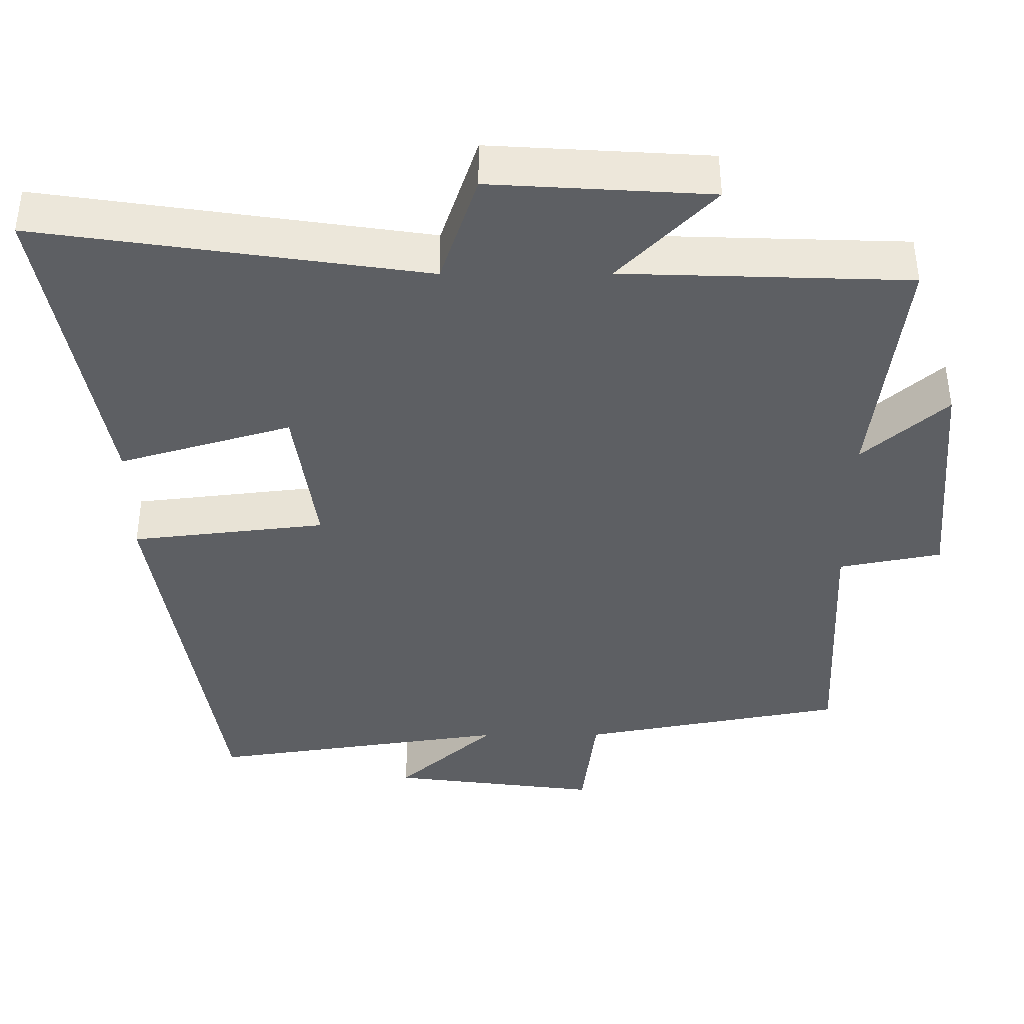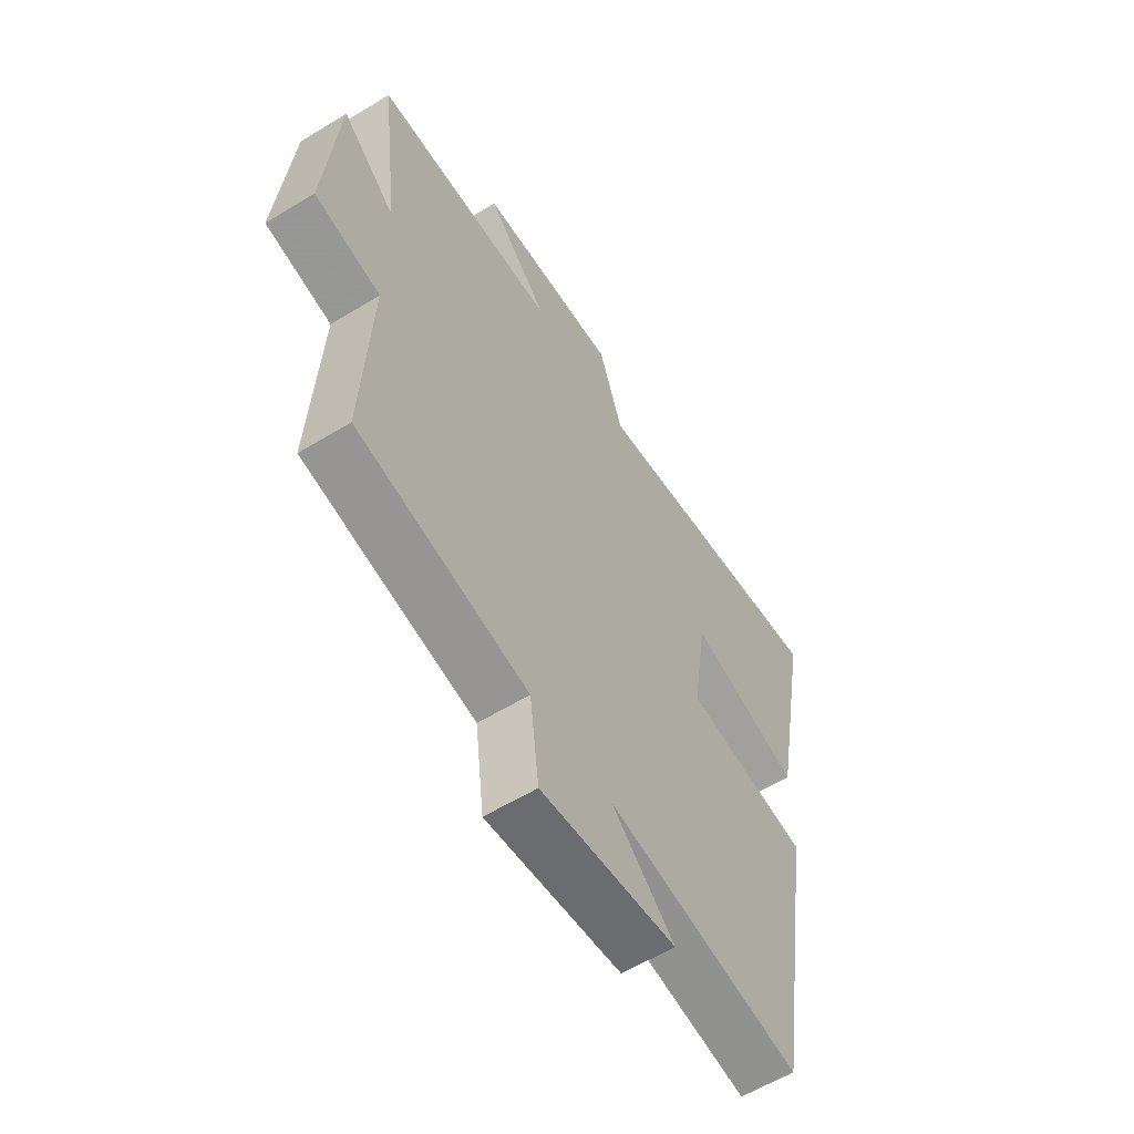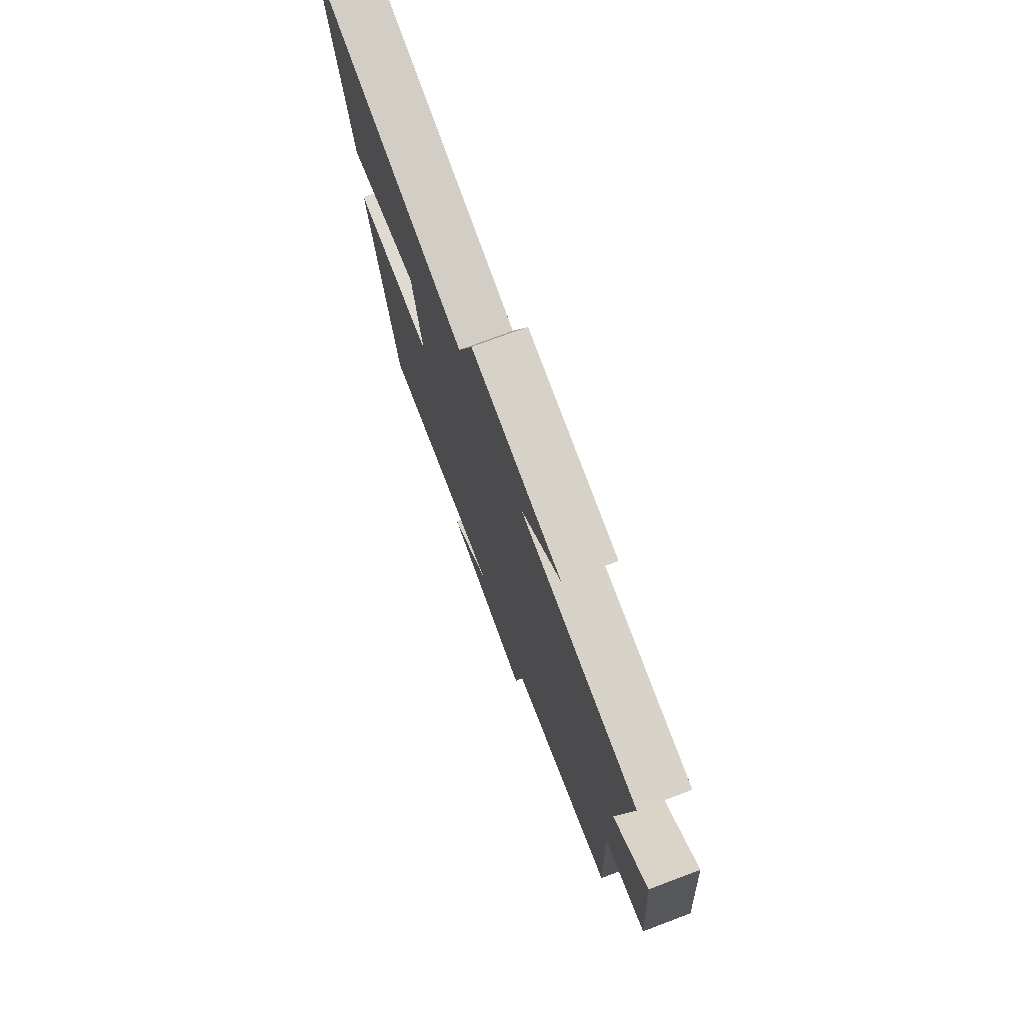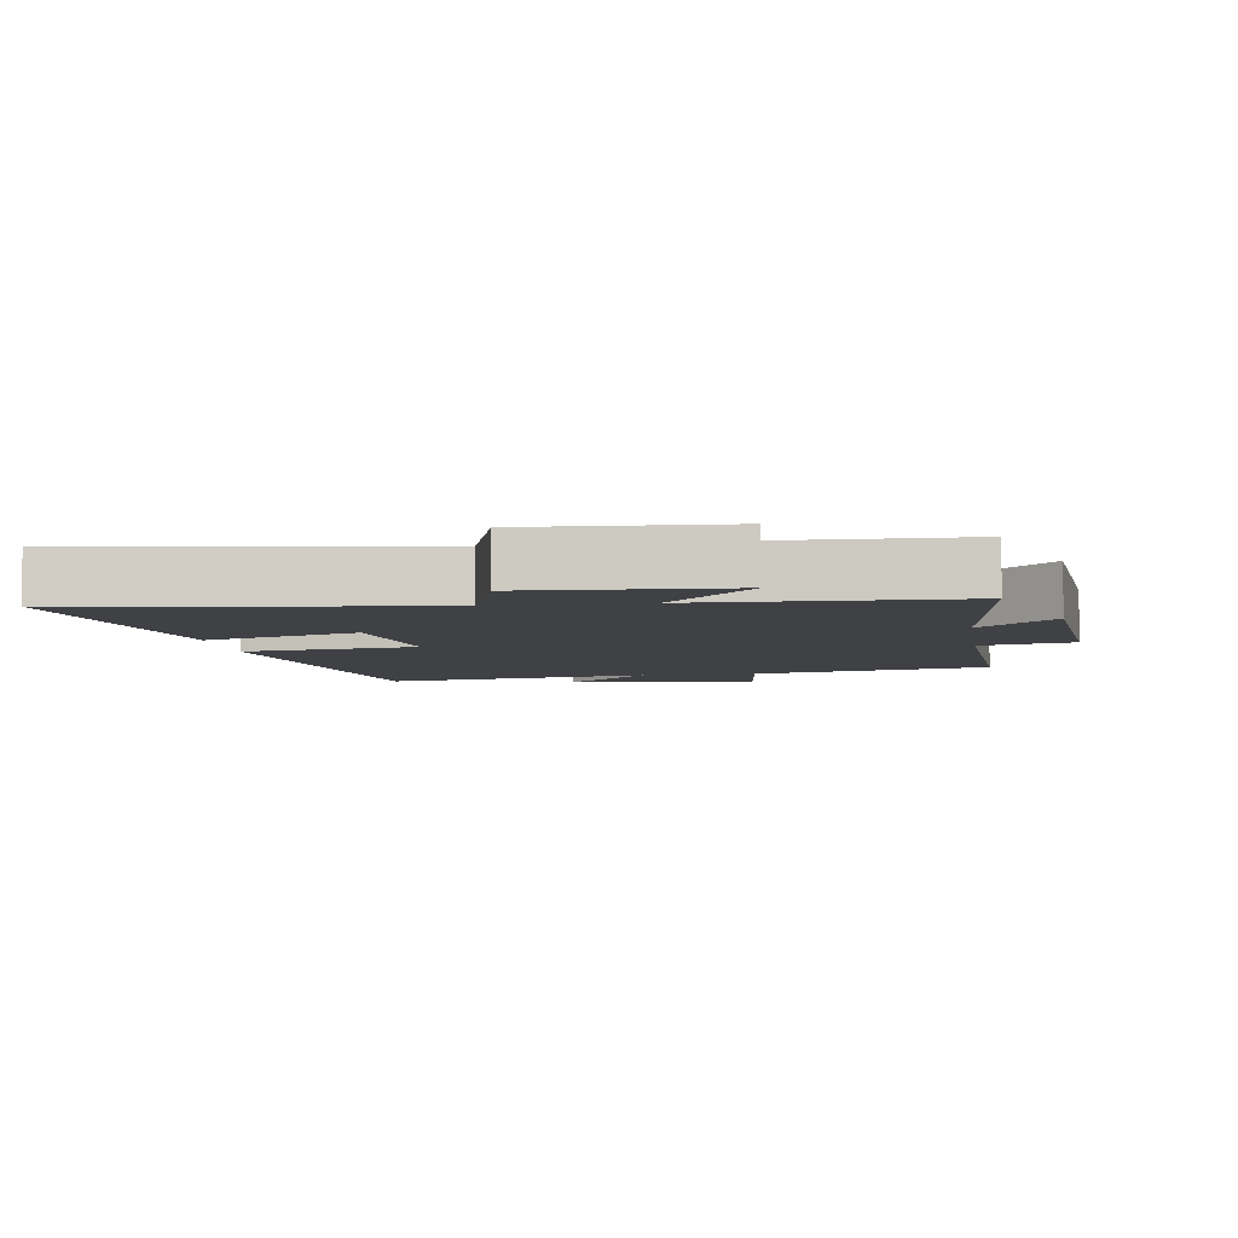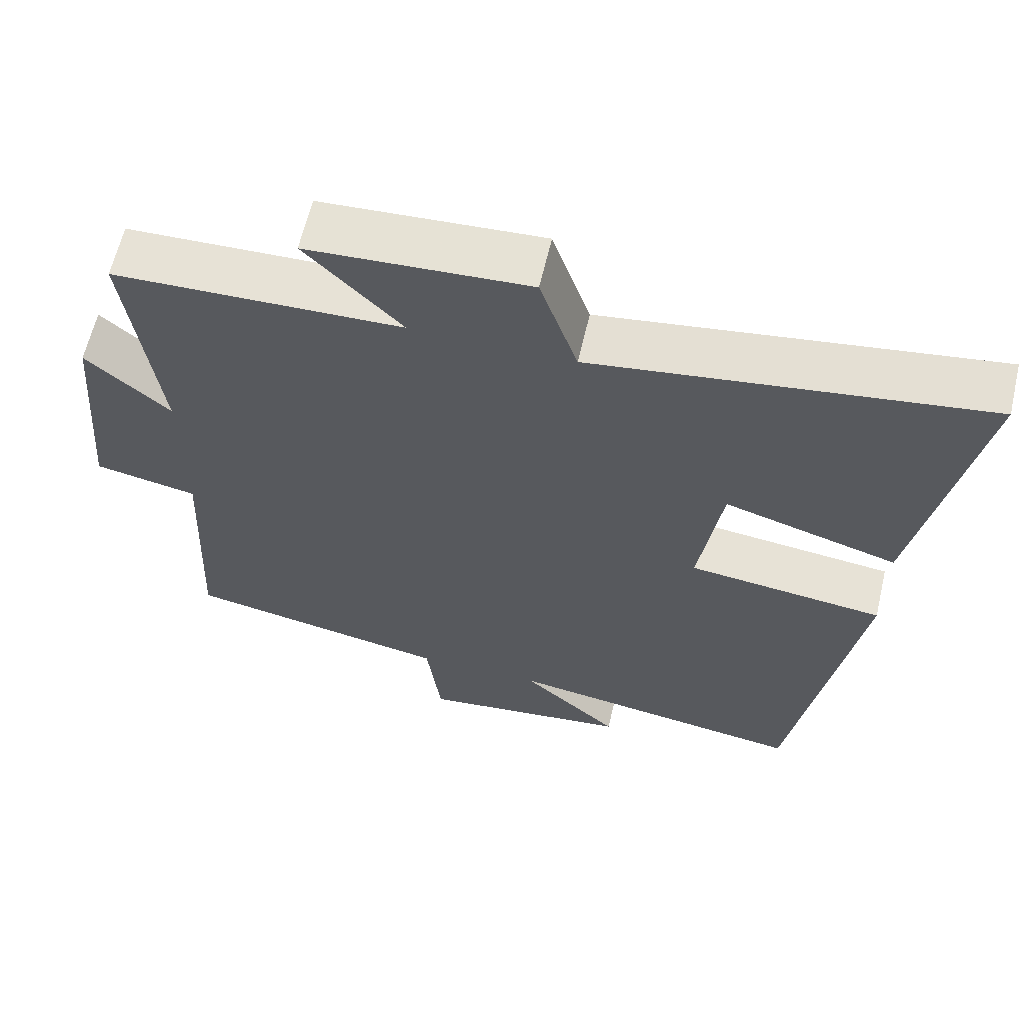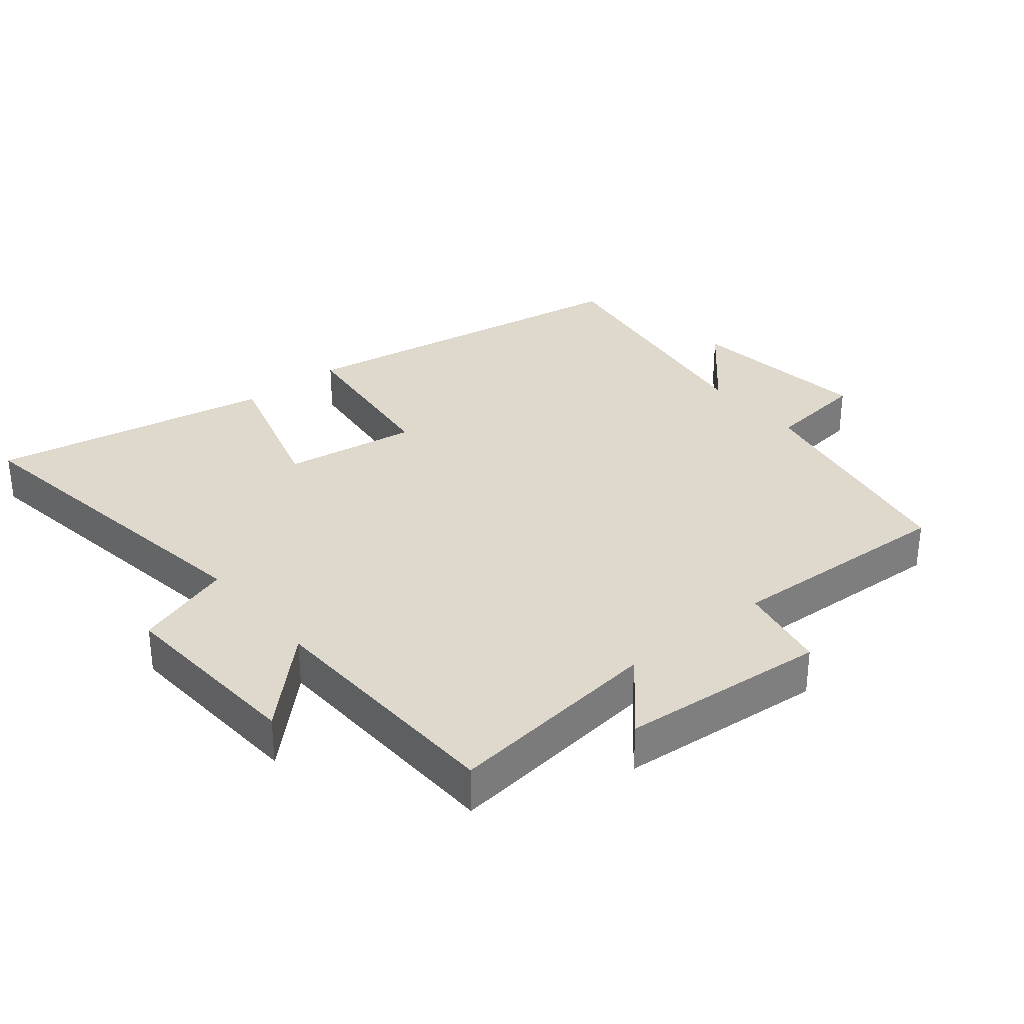
<metadata>
{"format":"obj","ext":"obj","renderer":"f3d","projection":"perspective","resolution":1024,"background":"white","views":[{"elev":49.8,"azim":-0.2,"up":"+Z"},{"elev":-59.6,"azim":122.0,"up":"+Z"},{"elev":75.2,"azim":69.5,"up":"+Z"},{"elev":-5.9,"azim":8.8,"up":"+Y"},{"elev":62.5,"azim":-166.9,"up":"+Z"},{"elev":32.0,"azim":50.7,"up":"+Y"}]}
</metadata>
<code>
v 0.516 0.07 -0.434
v 0.161 0.07 -0.5
v 0.142 0.07 -0.654
v -0.14 0.07 -0.618
v -0.009 0.07 -0.5
v -0.413 0.07 -0.559
v -0.5 0.07 -0.018
v -0.239 0.07 0.012
v -0.269 0.07 0.216
v -0.5 0.07 0.148
v -0.579 0.07 0.576
v -0.061 0.07 0.5
v -0.011 0.07 0.65
v 0.283 0.07 0.632
v 0.155 0.07 0.5
v 0.54 0.07 0.487
v 0.5 0.07 0.158
v 0.612 0.07 0.257
v 0.638 0.07 -0.057
v 0.5 0.07 -0.084
v 0.516 0 -0.434
v 0.161 0 -0.5
v 0.142 0 -0.654
v -0.14 0 -0.618
v -0.009 0 -0.5
v -0.413 0 -0.559
v -0.5 0 -0.018
v -0.239 0 0.012
v -0.269 0 0.216
v -0.5 0 0.148
v -0.579 0 0.576
v -0.061 0 0.5
v -0.011 0 0.65
v 0.283 0 0.632
v 0.155 0 0.5
v 0.54 0 0.487
v 0.5 0 0.158
v 0.612 0 0.257
v 0.638 0 -0.057
v 0.5 0 -0.084
f 17 18 19 20
f 15 16 17
f 15 17 20
f 12 13 14 15
f 12 15 20 1
f 9 10 11 12
f 8 9 12 1
f 5 6 7 8
f 2 3 4 5
f 1 2 5 8
f 40 39 38 37
f 37 36 35
f 40 37 35
f 35 34 33 32
f 21 40 35 32
f 32 31 30 29
f 21 32 29 28
f 28 27 26 25
f 25 24 23 22
f 28 25 22 21
f 1 21 22 2
f 2 22 23 3
f 3 23 24 4
f 4 24 25 5
f 5 25 26 6
f 6 26 27 7
f 7 27 28 8
f 8 28 29 9
f 9 29 30 10
f 10 30 31 11
f 11 31 32 12
f 12 32 33 13
f 13 33 34 14
f 14 34 35 15
f 15 35 36 16
f 16 36 37 17
f 17 37 38 18
f 18 38 39 19
f 19 39 40 20
f 20 40 21 1

</code>
